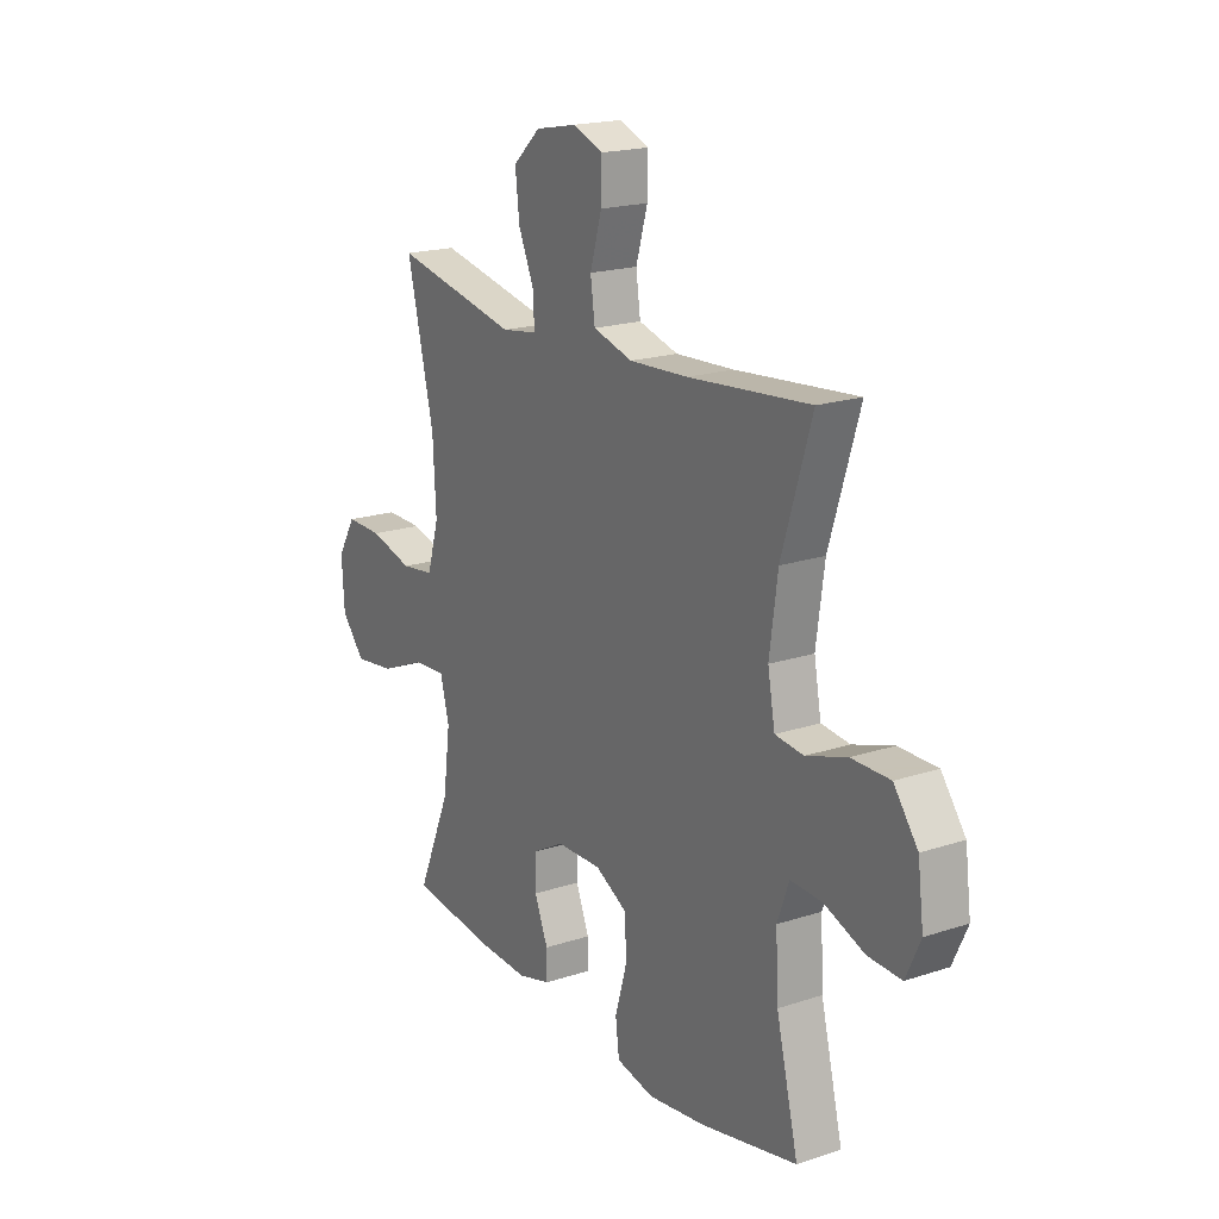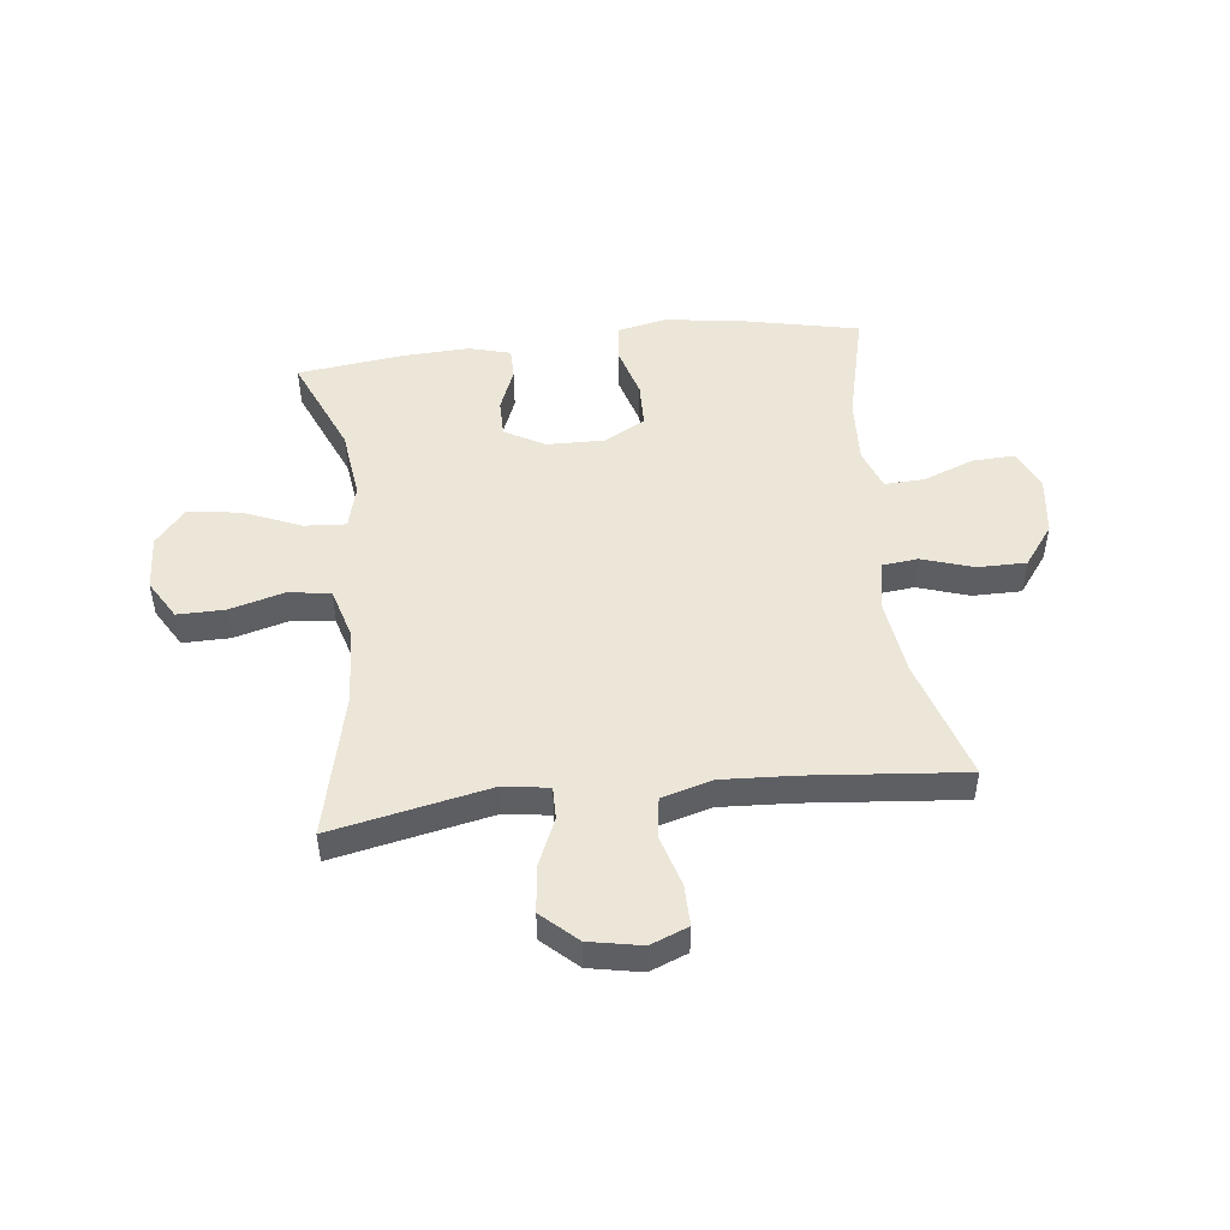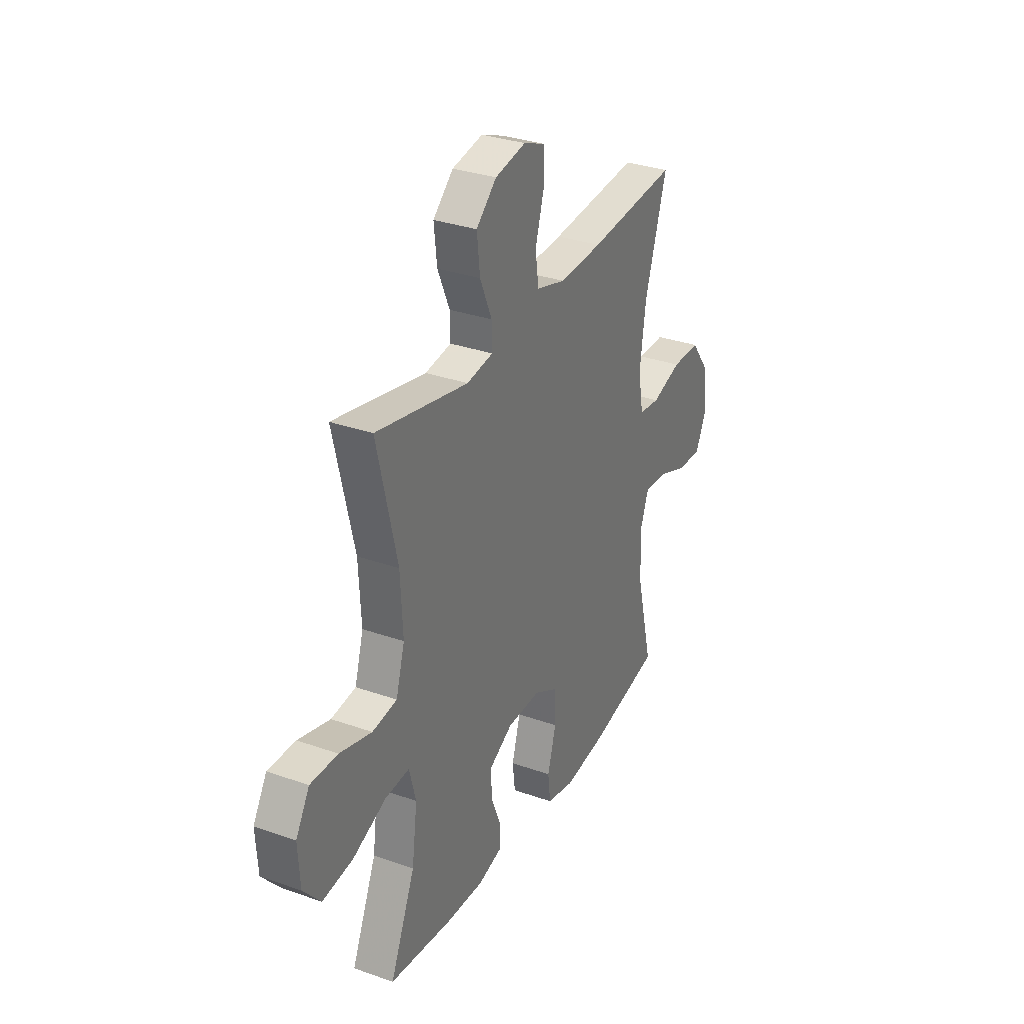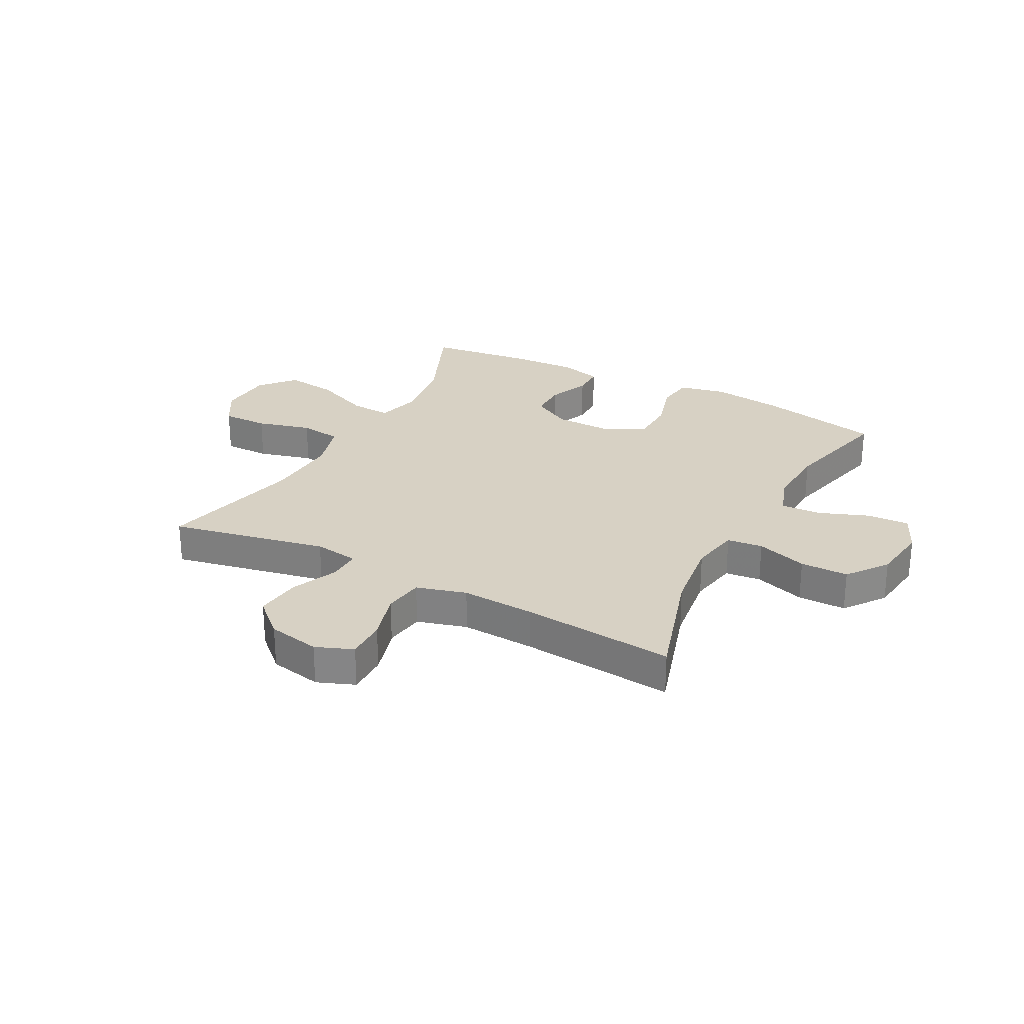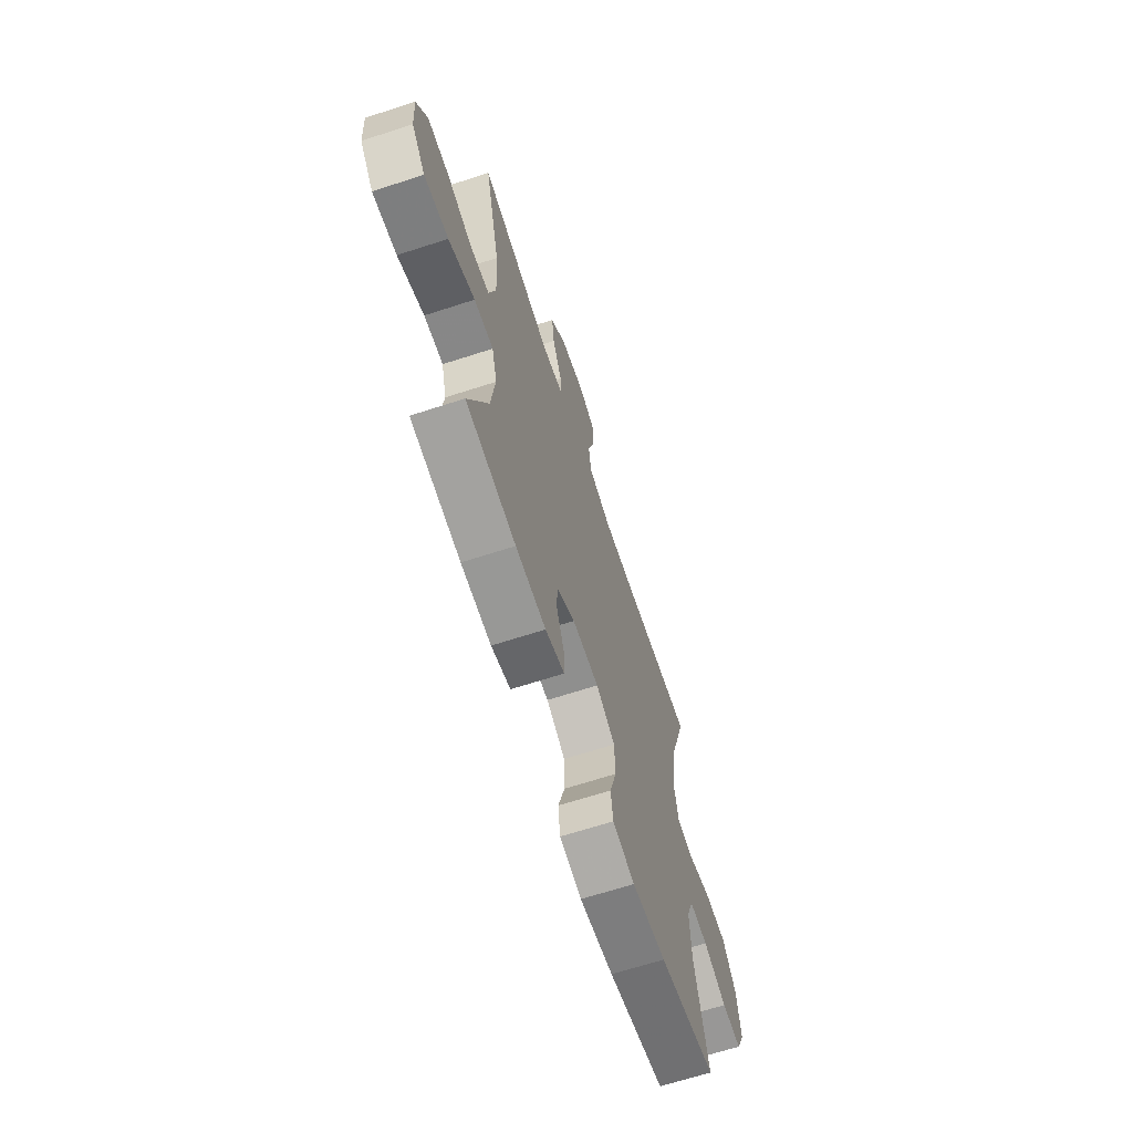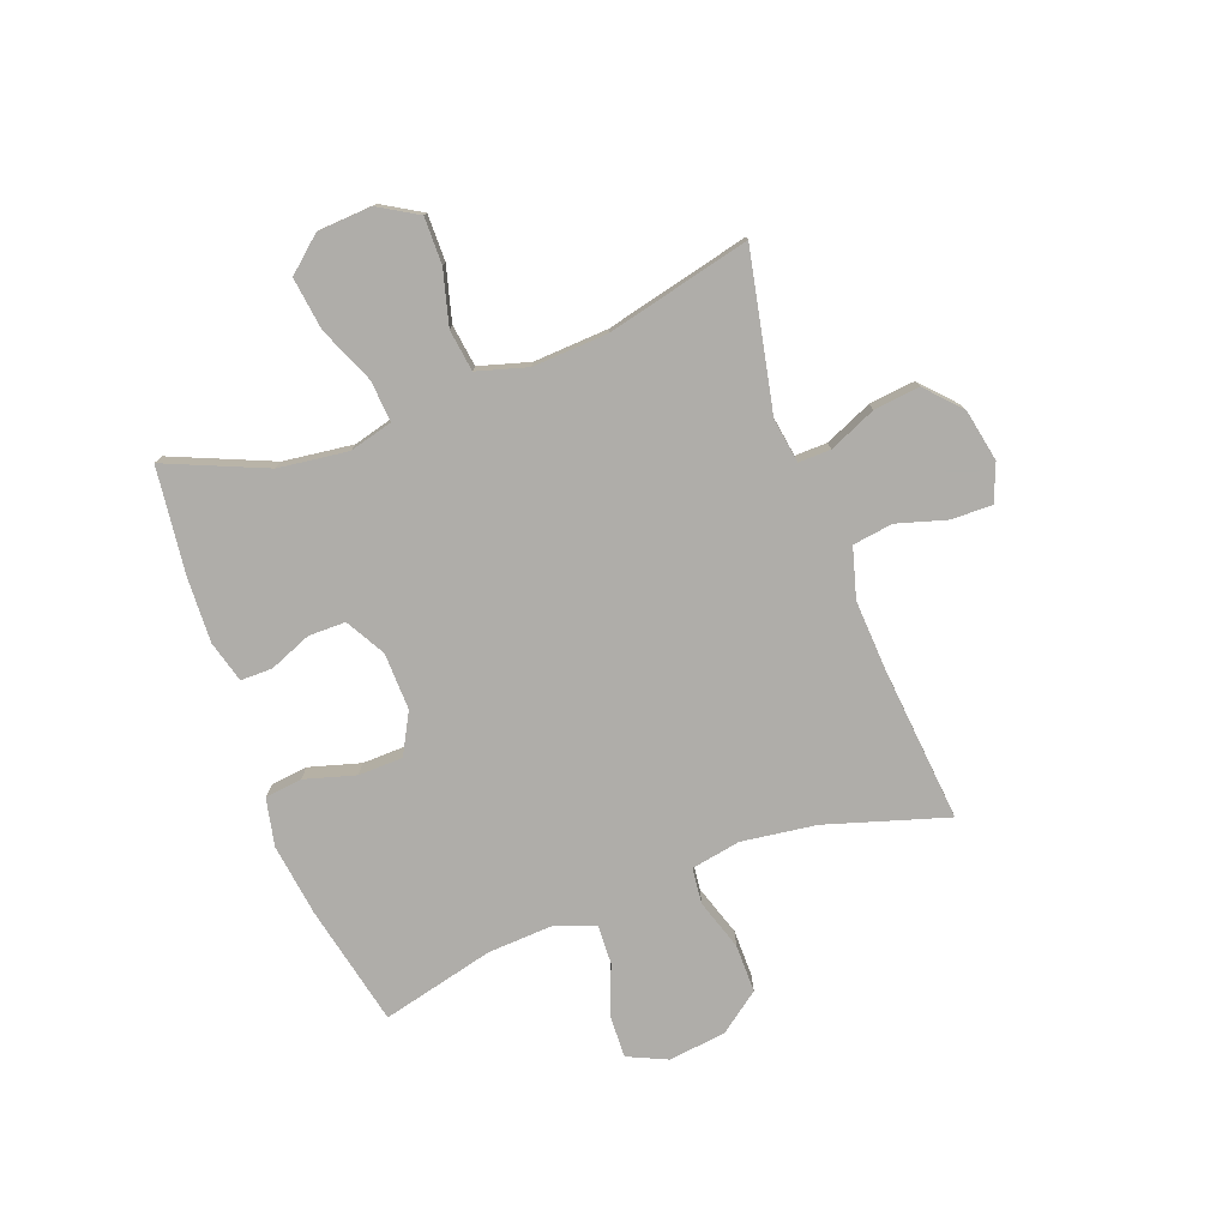
<metadata>
{"format":"obj","ext":"obj","renderer":"f3d","projection":"perspective","resolution":1024,"background":"white","views":[{"elev":19.1,"azim":58.1,"up":"+Z"},{"elev":49.0,"azim":-6.6,"up":"+Y"},{"elev":31.6,"azim":-63.4,"up":"+Z"},{"elev":27.1,"azim":28.0,"up":"+Y"},{"elev":-66.2,"azim":-71.9,"up":"+Z"},{"elev":-77.2,"azim":-69.5,"up":"+Y"}]}
</metadata>
<code>
v 0.5 0.07 -0.5
v 0.285 0.07 -0.546
v 0.157 0.07 -0.563
v 0.073 0.07 -0.545
v 0.065 0.07 -0.479
v 0.091 0.07 -0.389
v 0.089 0.07 -0.31
v 0.017 0.07 -0.271
v -0.084 0.07 -0.273
v -0.154 0.07 -0.312
v -0.154 0.07 -0.378
v -0.124 0.07 -0.452
v -0.124 0.07 -0.508
v -0.197 0.07 -0.528
v -0.311 0.07 -0.523
v -0.5 0.07 -0.5
v -0.425 0.07 -0.324
v -0.409 0.07 -0.201
v -0.429 0.07 -0.125
v -0.502 0.07 -0.13
v -0.602 0.07 -0.172
v -0.694 0.07 -0.184
v -0.746 0.07 -0.123
v -0.752 0.07 -0.027
v -0.711 0.07 0.042
v -0.629 0.07 0.041
v -0.533 0.07 0.015
v -0.459 0.07 0.025
v -0.433 0.07 0.114
v -0.44 0.07 0.246
v -0.5 0.07 0.5
v -0.223 0.07 0.443
v -0.144 0.07 0.455
v -0.145 0.07 0.512
v -0.181 0.07 0.595
v -0.19 0.07 0.676
v -0.129 0.07 0.732
v -0.037 0.07 0.75
v 0.029 0.07 0.724
v 0.028 0.07 0.652
v 0.002 0.07 0.564
v 0.012 0.07 0.493
v 0.1 0.07 0.468
v 0.23 0.07 0.475
v 0.5 0.07 0.5
v 0.434 0.07 0.286
v 0.416 0.07 0.154
v 0.432 0.07 0.067
v 0.495 0.07 0.06
v 0.585 0.07 0.089
v 0.67 0.07 0.089
v 0.723 0.07 0.018
v 0.736 0.07 -0.084
v 0.704 0.07 -0.154
v 0.63 0.07 -0.151
v 0.541 0.07 -0.117
v 0.471 0.07 -0.114
v 0.445 0.07 -0.185
v 0.451 0.07 -0.3
v 0.5 0 -0.5
v 0.285 0 -0.546
v 0.157 0 -0.563
v 0.073 0 -0.545
v 0.065 0 -0.479
v 0.091 0 -0.389
v 0.089 0 -0.31
v 0.017 0 -0.271
v -0.084 0 -0.273
v -0.154 0 -0.312
v -0.154 0 -0.378
v -0.124 0 -0.452
v -0.124 0 -0.508
v -0.197 0 -0.528
v -0.311 0 -0.523
v -0.5 0 -0.5
v -0.425 0 -0.324
v -0.409 0 -0.201
v -0.429 0 -0.125
v -0.502 0 -0.13
v -0.602 0 -0.172
v -0.694 0 -0.184
v -0.746 0 -0.123
v -0.752 0 -0.027
v -0.711 0 0.042
v -0.629 0 0.041
v -0.533 0 0.015
v -0.459 0 0.025
v -0.433 0 0.114
v -0.44 0 0.246
v -0.5 0 0.5
v -0.223 0 0.443
v -0.144 0 0.455
v -0.145 0 0.512
v -0.181 0 0.595
v -0.19 0 0.676
v -0.129 0 0.732
v -0.037 0 0.75
v 0.029 0 0.724
v 0.028 0 0.652
v 0.002 0 0.564
v 0.012 0 0.493
v 0.1 0 0.468
v 0.23 0 0.475
v 0.5 0 0.5
v 0.434 0 0.286
v 0.416 0 0.154
v 0.432 0 0.067
v 0.495 0 0.06
v 0.585 0 0.089
v 0.67 0 0.089
v 0.723 0 0.018
v 0.736 0 -0.084
v 0.704 0 -0.154
v 0.63 0 -0.151
v 0.541 0 -0.117
v 0.471 0 -0.114
v 0.445 0 -0.185
v 0.451 0 -0.3
f 54 55 56
f 53 54 56
f 52 53 56
f 51 52 56
f 50 51 56
f 49 50 56
f 48 49 56 57
f 44 45 46
f 43 44 46 47
f 42 43 47 48
f 39 40 41
f 38 39 41
f 37 38 41
f 36 37 41
f 35 36 41
f 34 35 41
f 33 34 41 42
f 30 31 32
f 29 30 32 33
f 48 57 58
f 42 48 58
f 33 42 58
f 29 33 58
f 28 29 58
f 25 26 27
f 24 25 27
f 23 24 27
f 22 23 27
f 21 22 27
f 20 21 27
f 15 16 17
f 14 15 17
f 13 14 17
f 12 13 17
f 11 12 17
f 10 11 17 18
f 9 10 18 19
f 4 5 6
f 3 4 6
f 2 3 6
f 1 2 6
f 59 1 6
f 59 6 7
f 58 59 7 8
f 8 9 19
f 58 8 19
f 28 58 19
f 19 20 27 28
f 115 114 113
f 115 113 112
f 115 112 111
f 115 111 110
f 115 110 109
f 115 109 108
f 116 115 108 107
f 105 104 103
f 106 105 103 102
f 107 106 102 101
f 100 99 98
f 100 98 97
f 100 97 96
f 100 96 95
f 100 95 94
f 100 94 93
f 101 100 93 92
f 91 90 89
f 92 91 89 88
f 117 116 107
f 117 107 101
f 117 101 92
f 117 92 88
f 117 88 87
f 86 85 84
f 86 84 83
f 86 83 82
f 86 82 81
f 86 81 80
f 86 80 79
f 76 75 74
f 76 74 73
f 76 73 72
f 76 72 71
f 76 71 70
f 77 76 70 69
f 78 77 69 68
f 65 64 63
f 65 63 62
f 65 62 61
f 65 61 60
f 65 60 118
f 66 65 118
f 67 66 118 117
f 78 68 67
f 78 67 117
f 78 117 87
f 87 86 79 78
f 1 60 61 2
f 2 61 62 3
f 3 62 63 4
f 4 63 64 5
f 5 64 65 6
f 6 65 66 7
f 7 66 67 8
f 8 67 68 9
f 9 68 69 10
f 10 69 70 11
f 11 70 71 12
f 12 71 72 13
f 13 72 73 14
f 14 73 74 15
f 15 74 75 16
f 16 75 76 17
f 17 76 77 18
f 18 77 78 19
f 19 78 79 20
f 20 79 80 21
f 21 80 81 22
f 22 81 82 23
f 23 82 83 24
f 24 83 84 25
f 25 84 85 26
f 26 85 86 27
f 27 86 87 28
f 28 87 88 29
f 29 88 89 30
f 30 89 90 31
f 31 90 91 32
f 32 91 92 33
f 33 92 93 34
f 34 93 94 35
f 35 94 95 36
f 36 95 96 37
f 37 96 97 38
f 38 97 98 39
f 39 98 99 40
f 40 99 100 41
f 41 100 101 42
f 42 101 102 43
f 43 102 103 44
f 44 103 104 45
f 45 104 105 46
f 46 105 106 47
f 47 106 107 48
f 48 107 108 49
f 49 108 109 50
f 50 109 110 51
f 51 110 111 52
f 52 111 112 53
f 53 112 113 54
f 54 113 114 55
f 55 114 115 56
f 56 115 116 57
f 57 116 117 58
f 58 117 118 59
f 59 118 60 1

</code>
